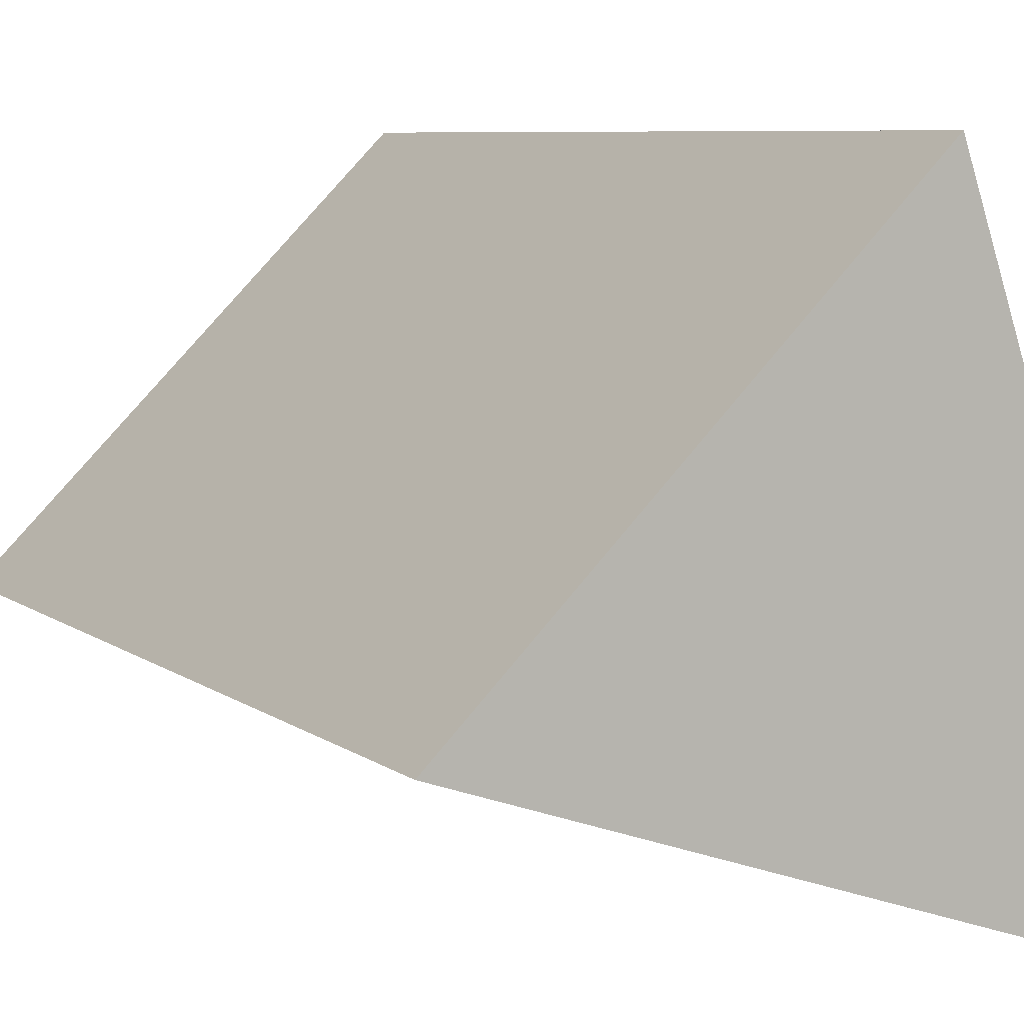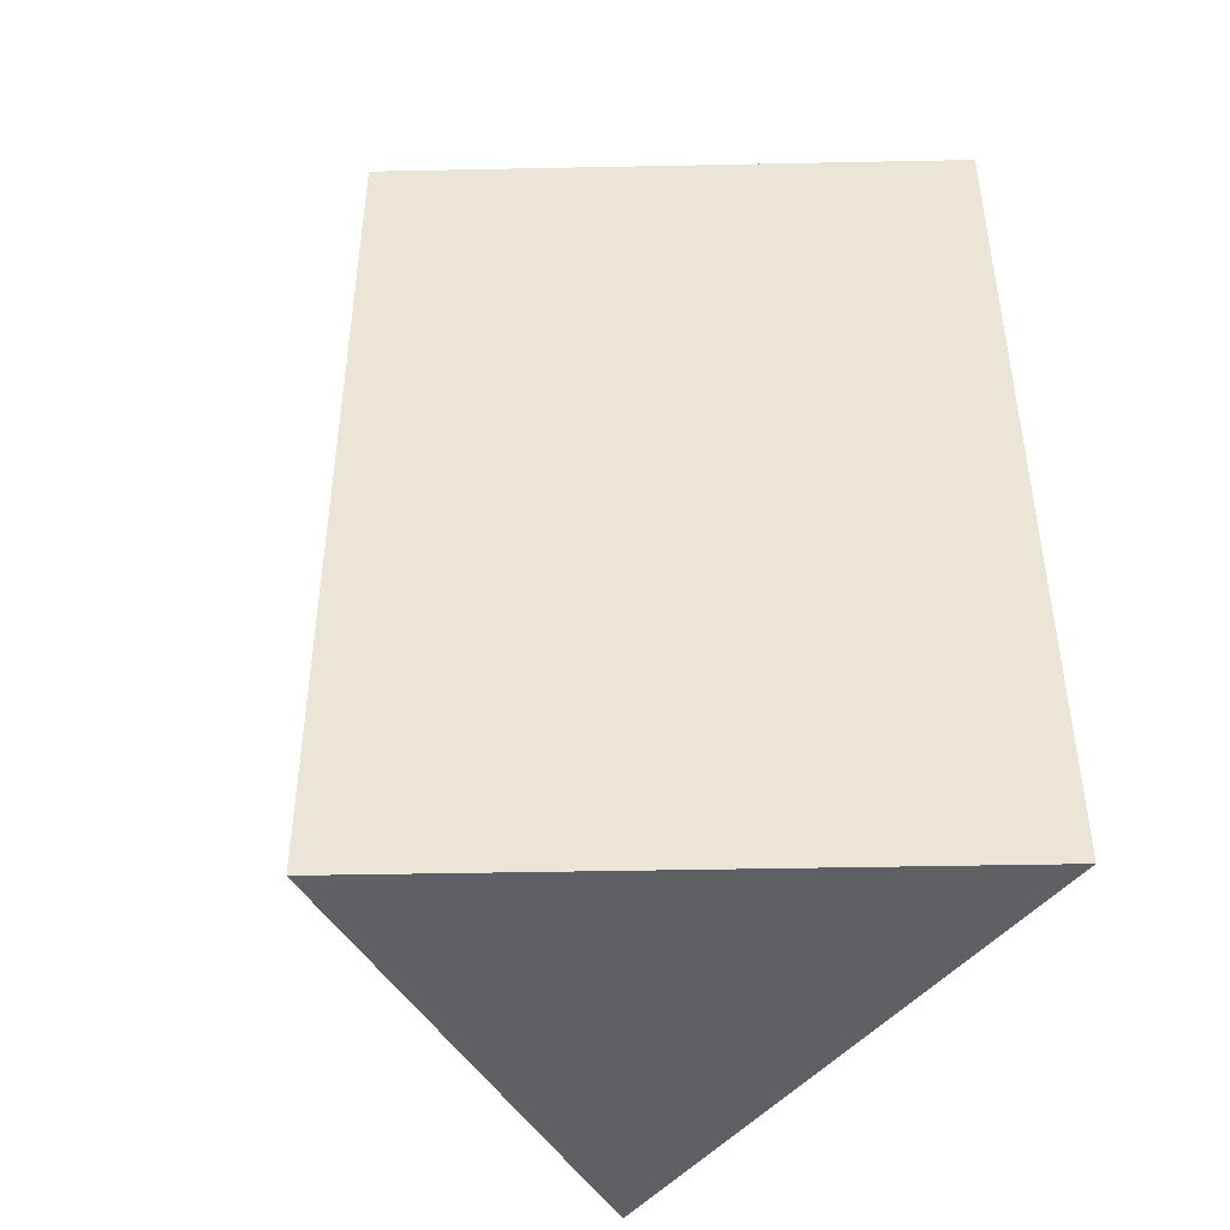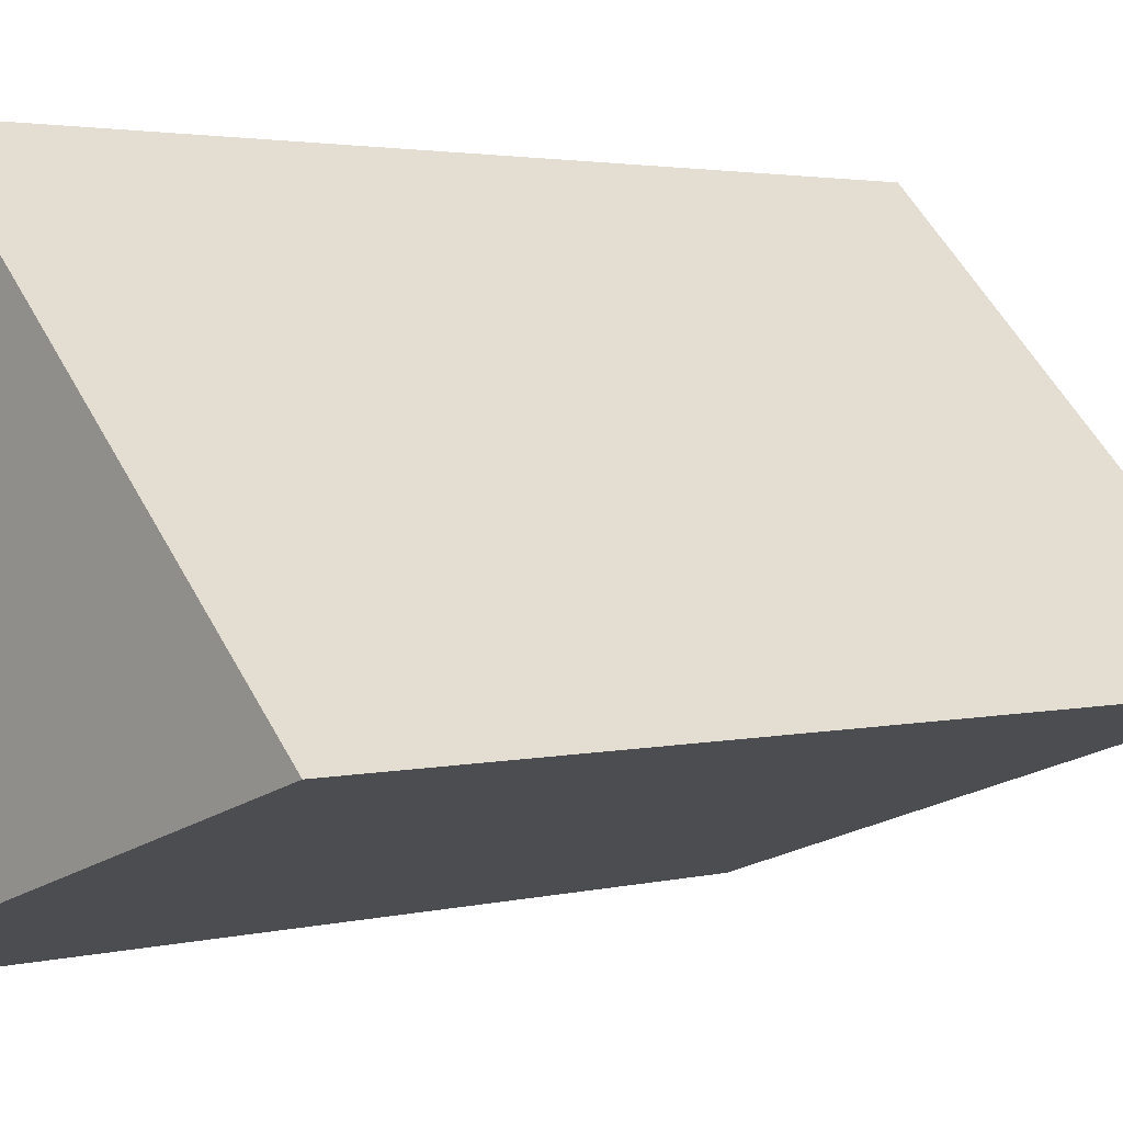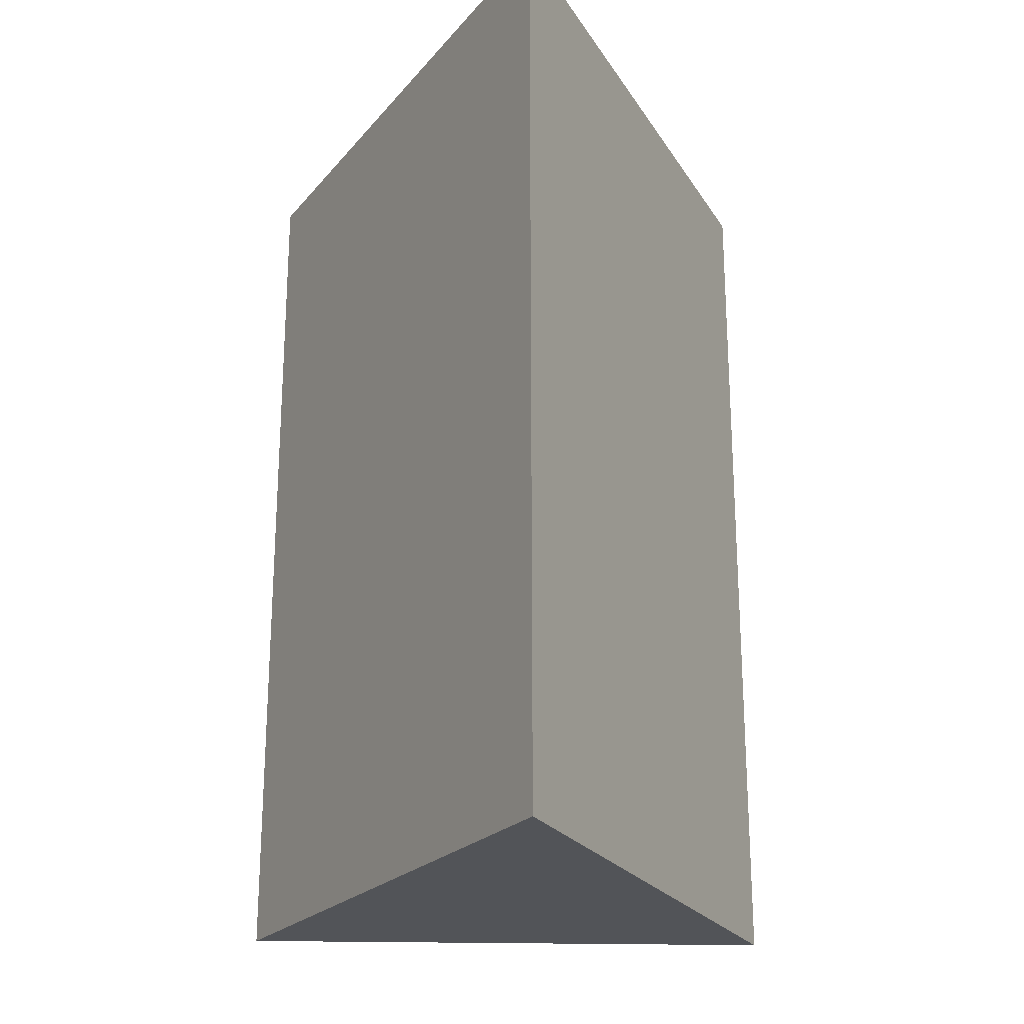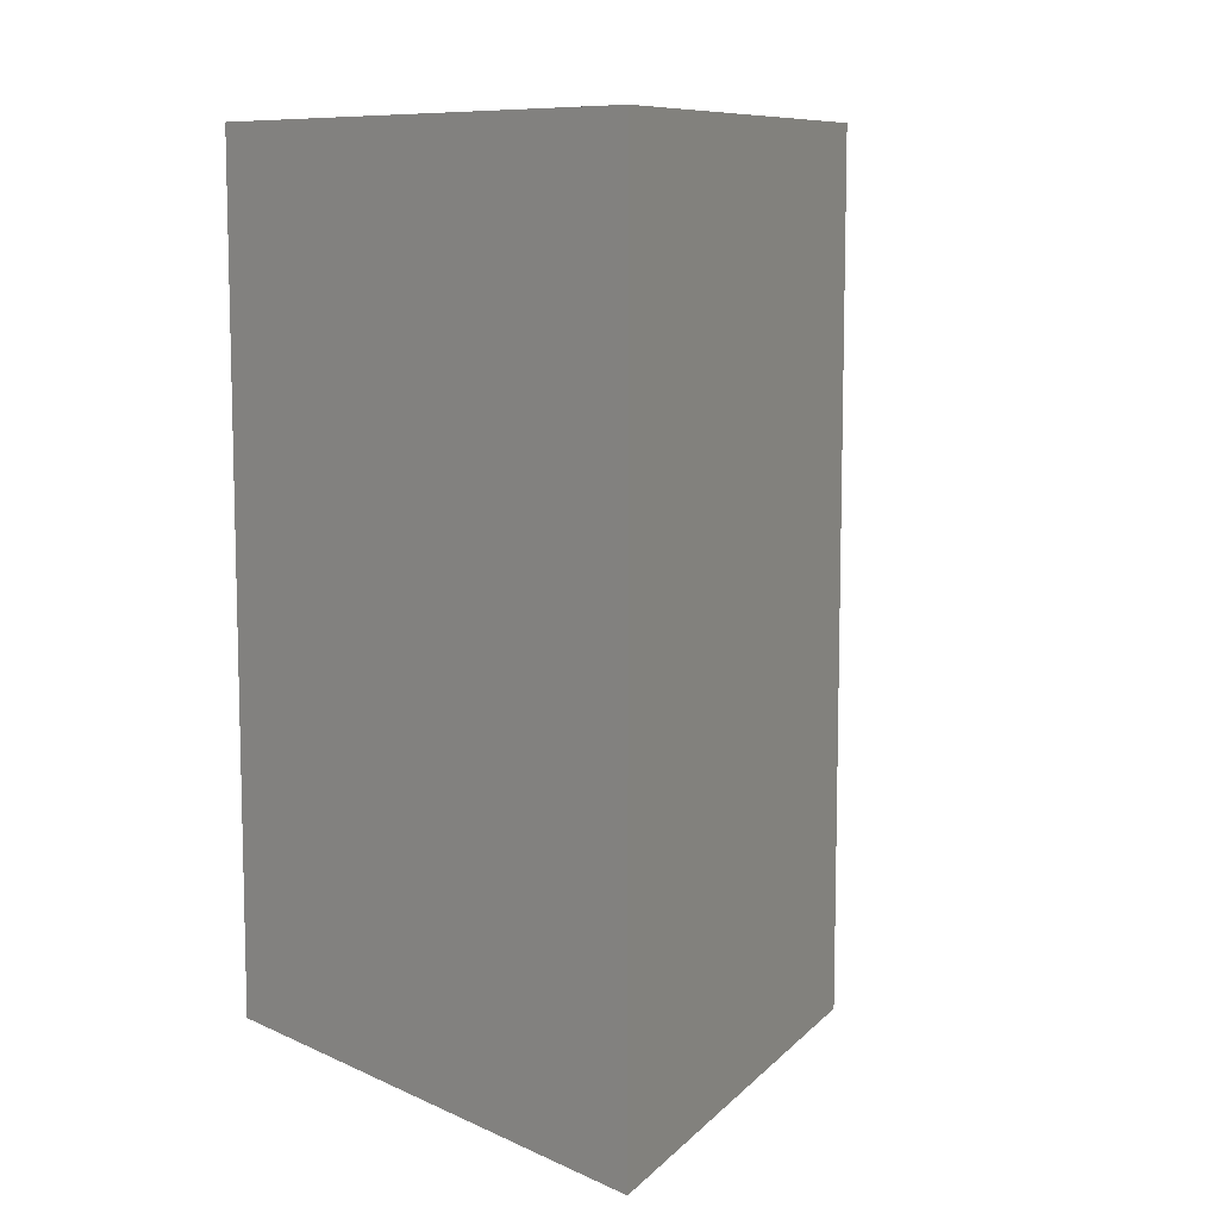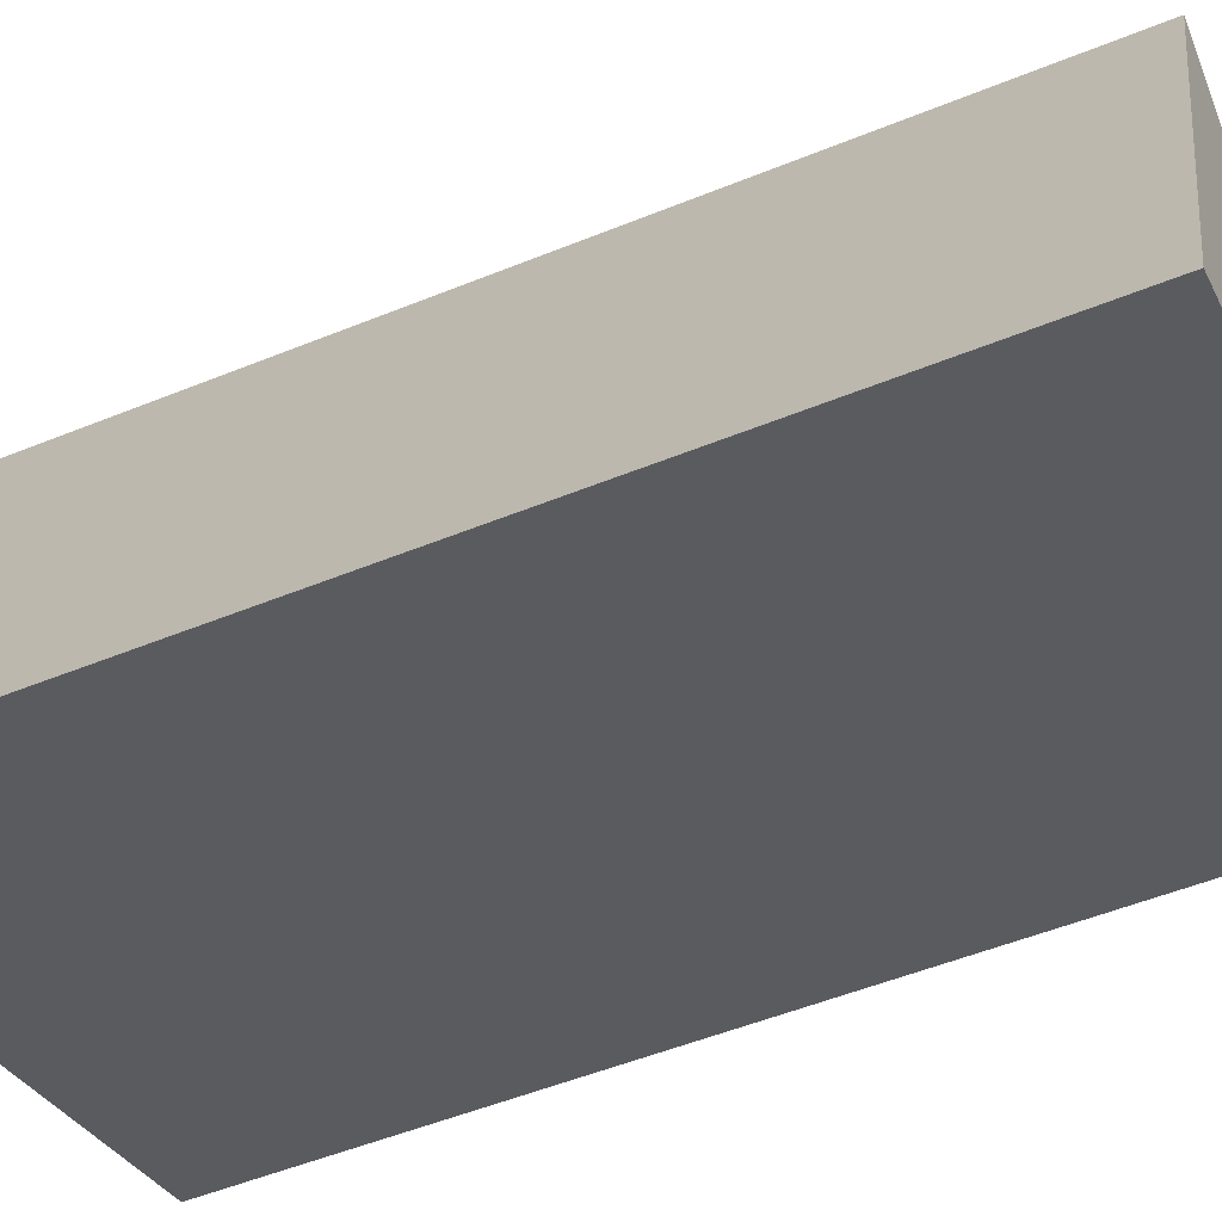
<metadata>
{"format":"obj","ext":"obj","renderer":"f3d","projection":"perspective","resolution":1024,"background":"white","views":[{"elev":6.9,"azim":153.7,"up":"+Z"},{"elev":-44.9,"azim":162.9,"up":"+Y"},{"elev":2.5,"azim":47.7,"up":"+Z"},{"elev":-22.8,"azim":-137.5,"up":"+Y"},{"elev":9.3,"azim":-21.3,"up":"+Y"},{"elev":-51.8,"azim":-66.2,"up":"+Z"}]}
</metadata>
<code>
o Cylinder
v -0.03535 -0.0625 -0.03535
v -0.03535 0.0625 -0.03535
v 0.04419 -0.0625 -0.008839
v 0.04419 0.0625 -0.008839
v -0.008839 -0.0625 0.04419
v -0.008839 0.0625 0.04419
f 1 2 4 3
f 3 4 6 5
f 4 2 6
f 5 6 2 1
f 1 3 5

</code>
